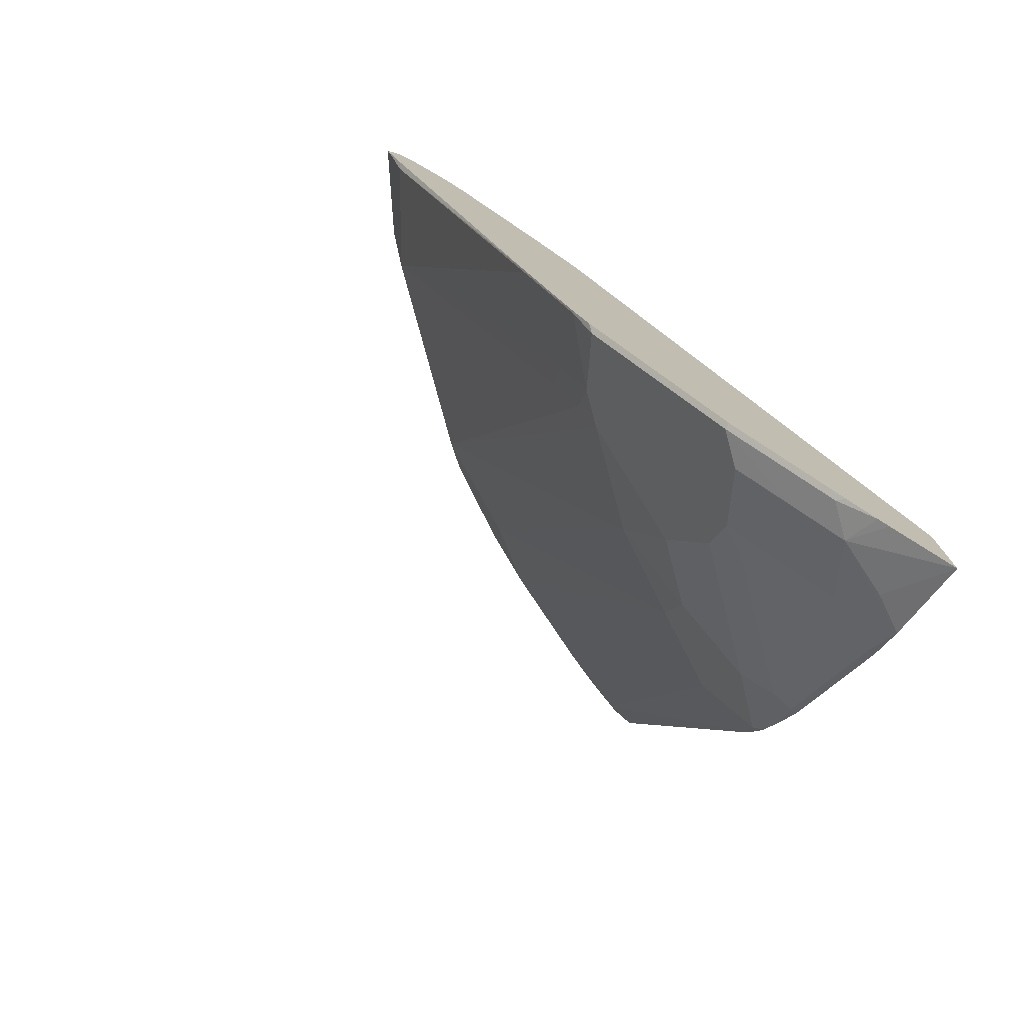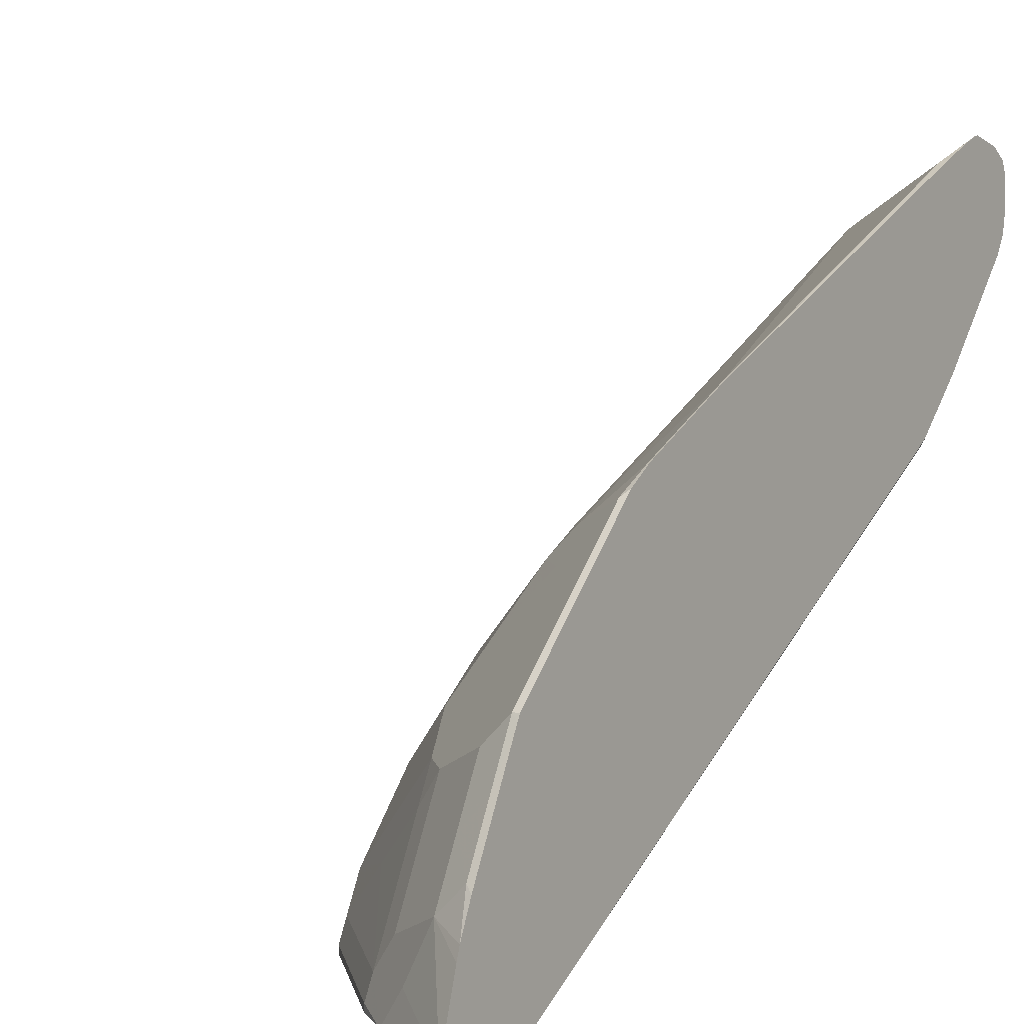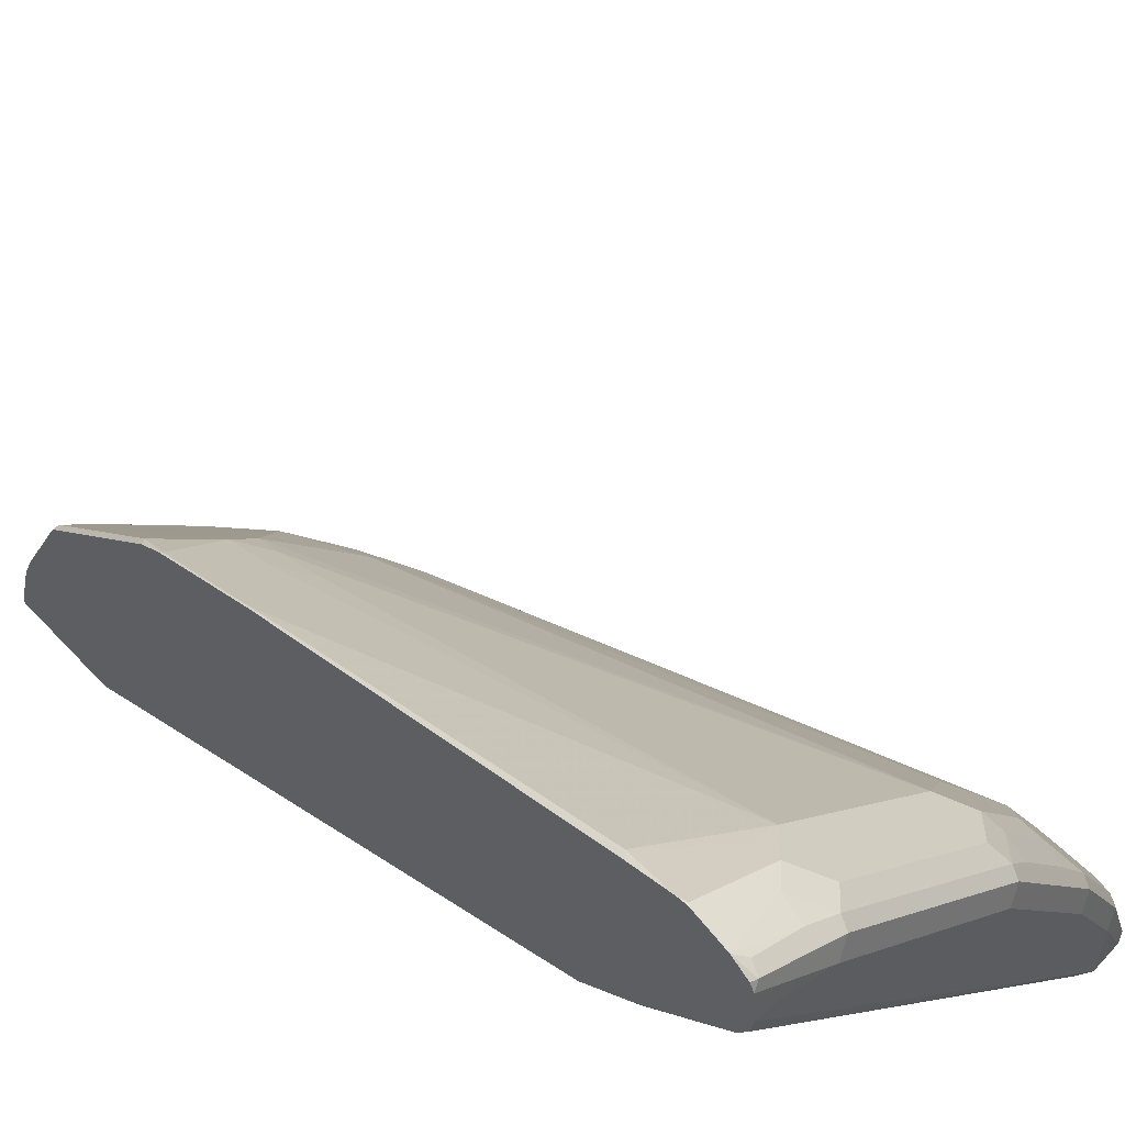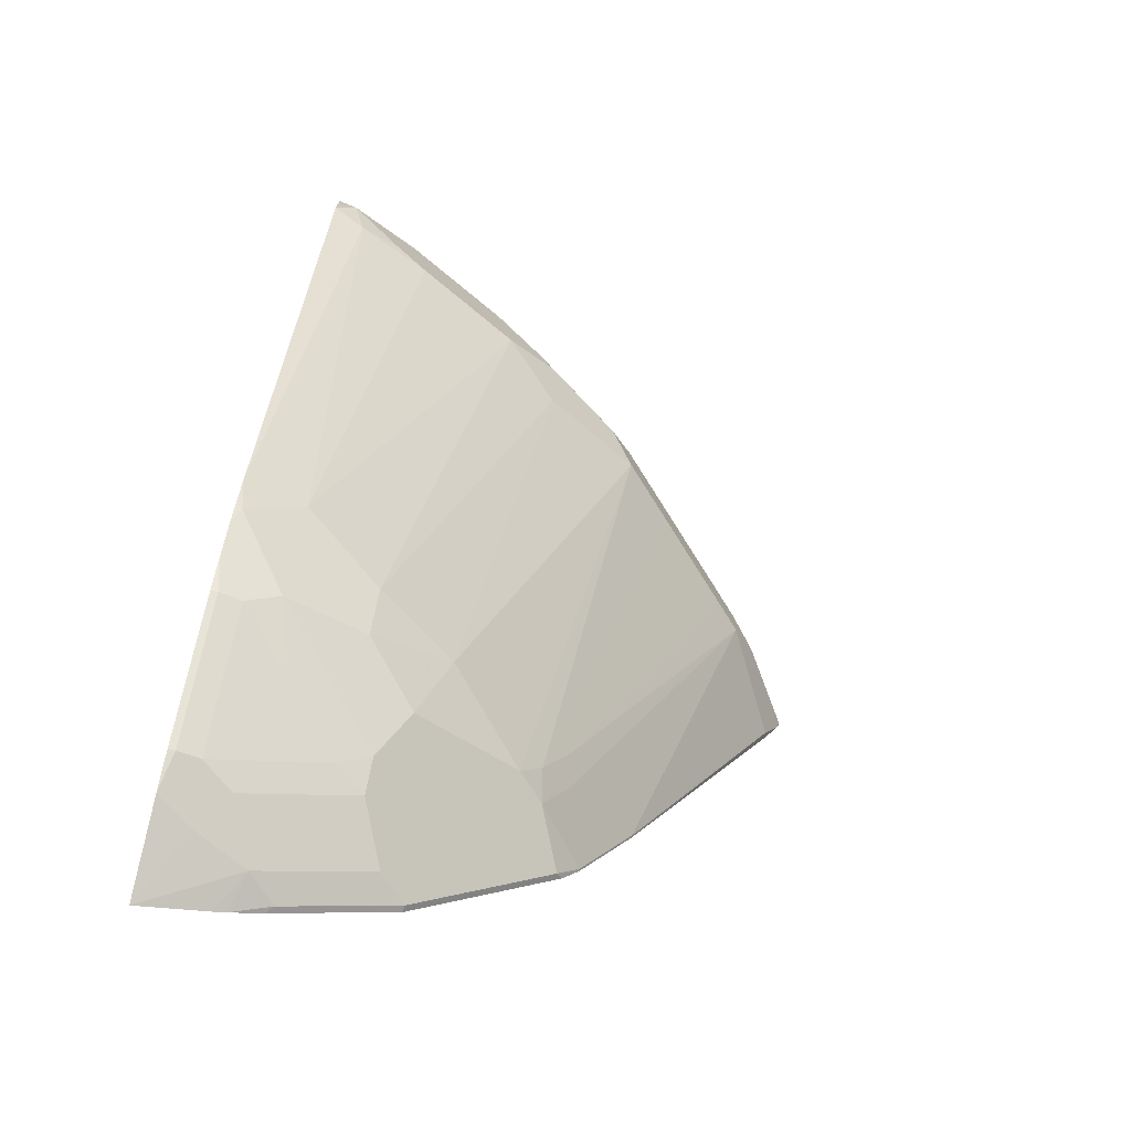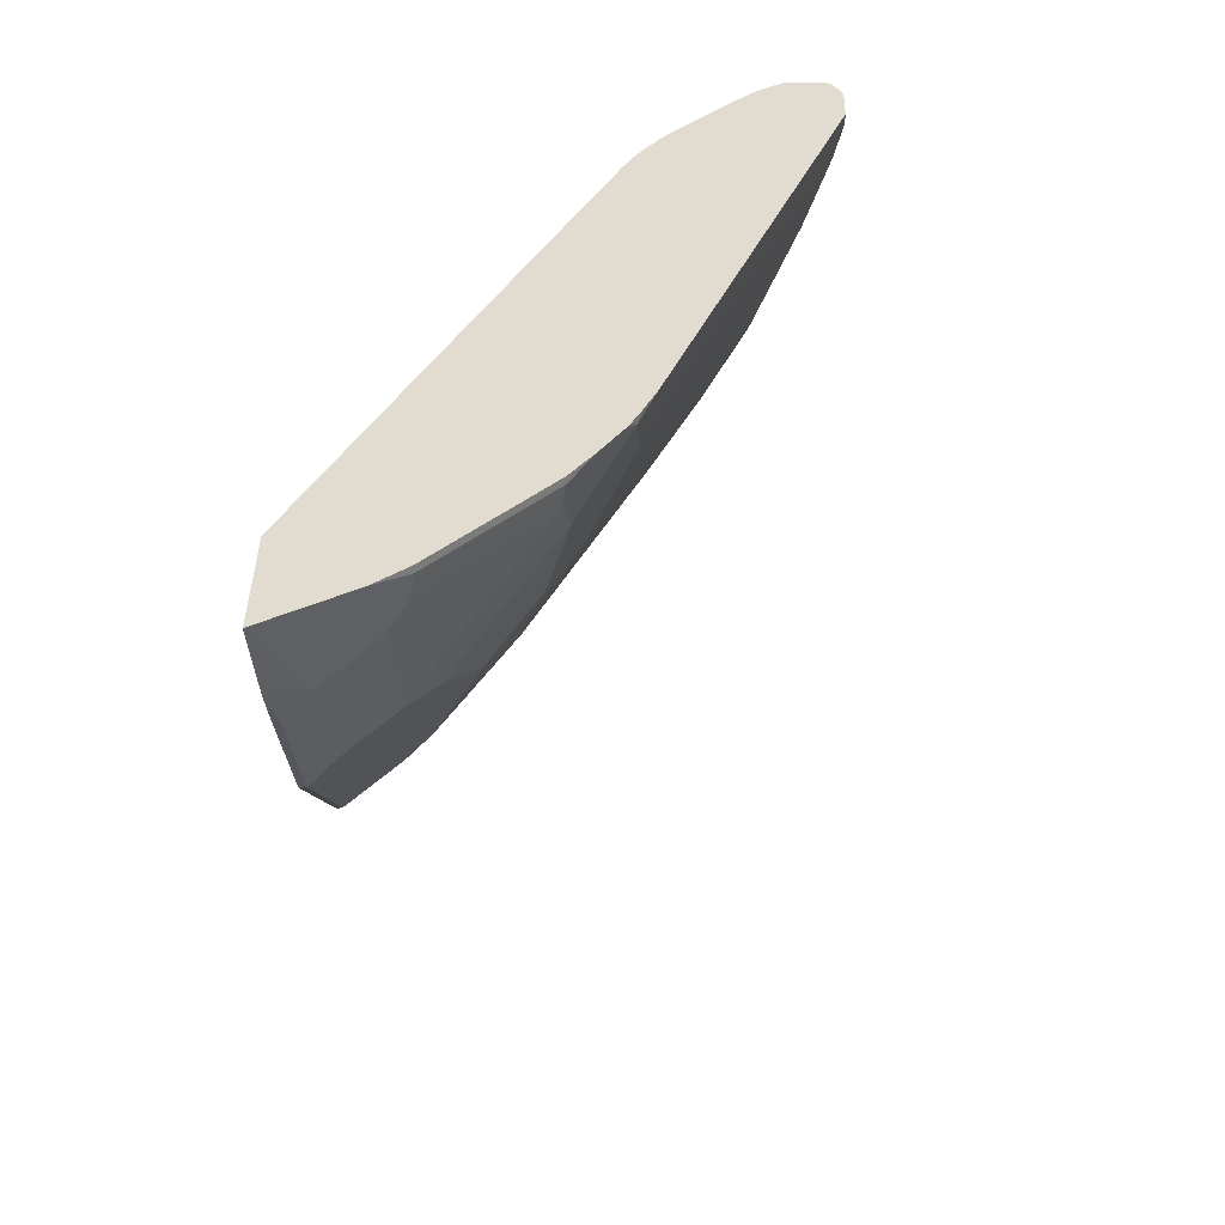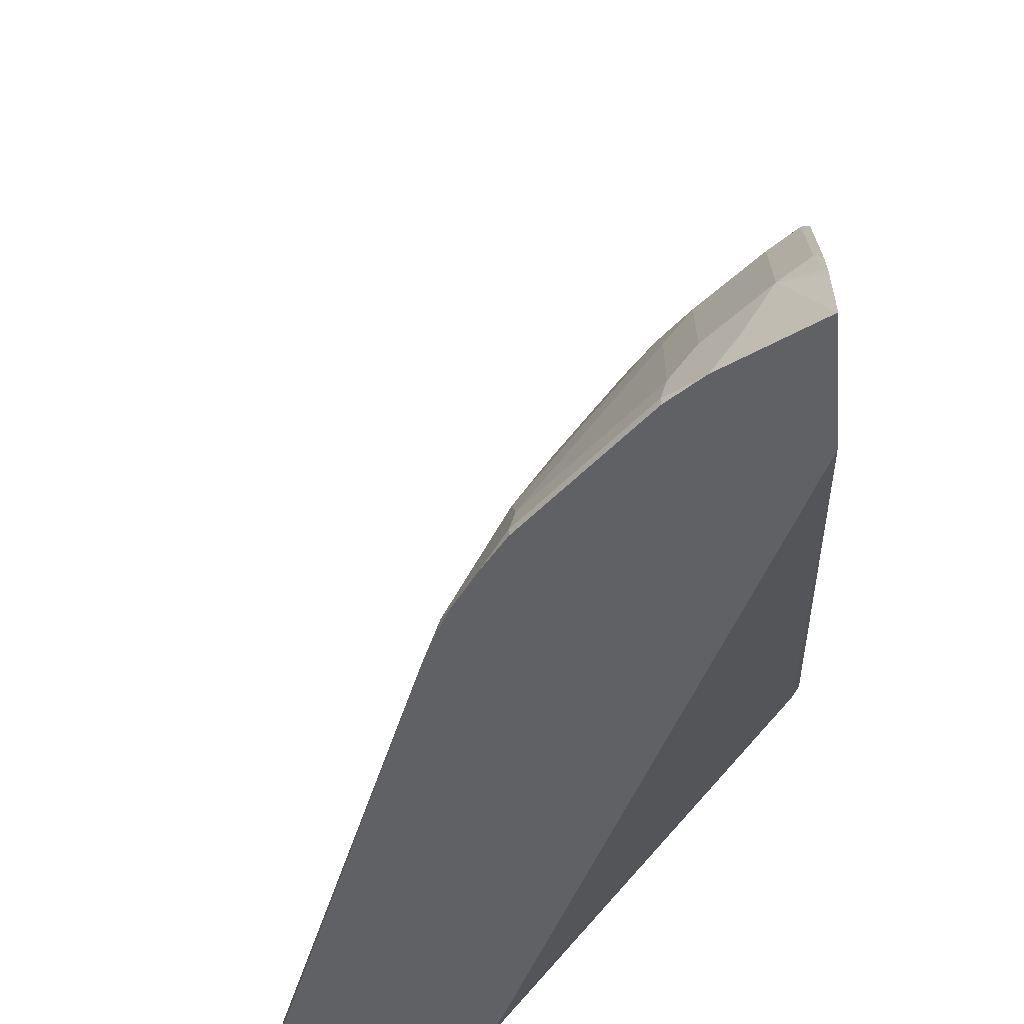
<metadata>
{"format":"obj","ext":"obj","renderer":"f3d","projection":"perspective","resolution":1024,"background":"white","views":[{"elev":-76.7,"azim":60.0,"up":"+Y"},{"elev":6.7,"azim":34.6,"up":"+Z"},{"elev":57.8,"azim":137.5,"up":"+Z"},{"elev":-73.5,"azim":-103.0,"up":"+Y"},{"elev":-54.2,"azim":-176.7,"up":"+Y"},{"elev":-48.2,"azim":4.3,"up":"+Z"}]}
</metadata>
<code>
v -0.4956 0.348 0.7528
v -0.497 0.3465 0.752
v -0.4956 0.3395 0.7506
v -0.4956 0.3738 0.7459
v -0.5428 0.3596 0.7193
v -0.5559 0.3465 0.7128
v -0.5526 0.3302 0.7095
v -0.5003 0.304 0.7357
v -0.4956 0.3088 0.738
v -0.4956 0.3867 0.7373
v -0.5003 0.3875 0.7357
v -0.5036 0.3793 0.7389
v -0.5395 0.3776 0.7161
v -0.5624 0.3793 0.6997
v -0.5951 0.3269 0.6736
v -0.5755 0.3269 0.6931
v -0.5755 0.3662 0.6931
v -0.5951 0.3662 0.6736
v -0.497 0.0327 0.6147
v -0.4956 0.03246 0.615
v -0.4956 0.3898 0.731
v -0.5493 0.3924 0.6866
v -0.5592 0.3875 0.6964
v -0.5984 0.3875 0.6572
v -0.6213 0.3793 0.6409
v -0.654 0.3269 0.6147
v -0.5559 0.01311 0.5559
v -0.5395 -0.009806 0.5591
v -0.654 0.3662 0.6147
v -0.5395 -0.049 0.5395
v -0.497 -0.04574 0.5754
v -0.4956 -0.04605 0.5758
v -0.4956 0.3904 0.7259
v -0.5101 0.3924 0.7063
v -0.569 0.3924 0.667
v -0.6572 0.3875 0.5984
v -0.6997 0.3793 0.5624
v -0.7128 0.3465 0.5559
v -0.6932 0.3269 0.5754
v -0.5559 -0.02615 0.5362
v -0.6932 0.3662 0.5754
v -0.5592 -0.049 0.5199
v -0.5003 -0.06866 0.5591
v -0.4956 -0.06393 0.5638
v -0.4956 0.3924 0.7063
v -0.6474 0.3924 0.5885
v -0.667 0.3924 0.5689
v -0.6964 0.3875 0.5591
v -0.7389 0.3793 0.5036
v -0.7161 0.3776 0.5395
v -0.7193 0.3596 0.5428
v -0.752 0.3465 0.497
v -0.7357 0.304 0.5003
v -0.618 -0.0294 0.4611
v -0.5788 -0.06866 0.4807
v -0.5395 -0.06866 0.5199
v -0.4956 -0.07332 0.5544
v -0.4956 -0.06866 0.5591
v -0.5003 -0.1275 0.5003
v -0.4956 -0.1126 0.5152
v -0.5101 0.3924 0.6866
v -0.4956 0.3894 0.6895
v -0.6866 0.3924 0.5493
v -0.7357 0.3875 0.5003
v -0.7782 0.3793 0.4447
v -0.7553 0.3776 0.4807
v -0.7586 0.3596 0.4839
v -0.7913 0.3269 0.4186
v -0.7717 0.3269 0.4578
v -0.6572 -0.0294 0.4022
v -0.6376 -0.06866 0.4022
v -0.5984 -0.08825 0.4414
v -0.5788 -0.08825 0.4611
v -0.5395 -0.1275 0.4611
v -0.5003 -0.1667 0.4611
v -0.4956 -0.1424 0.4854
v -0.4956 -0.1322 0.4956
v -0.8044 0.3924 0.299
v -0.7949 0.3876 0.299
v -0.4956 0.3825 0.6768
v -0.7799 0.3776 0.299
v -0.7259 0.3924 0.4905
v -0.7749 0.3875 0.4414
v -0.7945 0.3875 0.4022
v -0.8174 0.3793 0.3662
v -0.8044 0.3335 0.3924
v -0.8109 0.3269 0.3793
v -0.6964 -0.009806 0.3434
v -0.6572 -0.08825 0.3434
v -0.5788 -0.1275 0.4218
v -0.5199 -0.1667 0.4414
v -0.5199 -0.1864 0.4022
v -0.5003 -0.1864 0.4218
v -0.4956 -0.1691 0.4564
v -0.4956 -0.1667 0.4611
v -0.8044 0.3924 0.3531
v -0.824 0.3906 0.299
v -0.4956 0.319 0.603
v -0.5003 0.3237 0.5984
v -0.721 0.3187 0.299
v -0.7406 0.3384 0.299
v -0.7651 0.3924 0.4316
v -0.7847 0.3924 0.3924
v -0.8142 0.3875 0.363
v -0.8338 0.3776 0.3237
v -0.8387 0.3752 0.3139
v -0.8371 0.3596 0.327
v -0.8305 0.3465 0.3401
v -0.824 0.3335 0.3531
v -0.8338 0.3237 0.3237
v -0.6964 -0.049 0.3041
v -0.6768 -0.06866 0.3237
v -0.6914 -0.0592 0.299
v -0.6739 -0.08536 0.299
v -0.654 -0.1046 0.3204
v -0.6147 -0.1242 0.3597
v -0.5755 -0.1438 0.3989
v -0.5592 -0.1471 0.4218
v -0.5592 -0.1864 0.3434
v -0.5199 -0.2059 0.363
v -0.5003 -0.2059 0.3826
v -0.4956 -0.1817 0.4312
v -0.8287 0.39 0.299
v -0.8338 0.3875 0.3041
v -0.4956 0.2994 0.5834
v -0.5003 0.2844 0.5591
v -0.6997 0.3008 0.3074
v -0.7039 0.2966 0.299
v -0.8374 0.3832 0.299
v -0.8424 0.3733 0.299
v -0.8436 0.3531 0.3139
v -0.8403 0.3368 0.3106
v -0.8426 0.3344 0.299
v -0.7088 -0.02215 0.299
v -0.699 -0.0439 0.299
v -0.6572 -0.1078 0.299
v -0.6572 -0.1078 0.3041
v -0.6343 -0.1242 0.3204
v -0.6147 -0.1438 0.3204
v -0.5755 -0.1831 0.3204
v -0.5526 -0.1994 0.3172
v -0.5563 -0.2031 0.299
v -0.5395 -0.2059 0.3237
v -0.4956 -0.2352 0.299
v -0.4956 -0.2209 0.3471
v -0.4956 -0.2181 0.3555
v -0.4956 -0.2083 0.3779
v -0.4956 -0.2059 0.3826
v -0.4956 -0.2013 0.392
v -0.8355 0.3866 0.299
v -0.4956 0.2798 0.5638
v -0.6896 0.2717 0.299
v -0.6964 0.2844 0.299
v -0.4956 -0.1518 0.299
v -0.8436 0.368 0.299
v -0.8436 0.3531 0.299
v -0.6522 -0.1129 0.299
v -0.6427 -0.1224 0.299
v -0.6376 -0.1275 0.3041
v -0.618 -0.1471 0.3041
v -0.5788 -0.1864 0.3041
v -0.5788 -0.1864 0.299
v -0.6325 -0.1326 0.299
v -0.6035 -0.1617 0.299
f 78 150 123
f 80 100 101
f 80 99 100
f 80 98 99
f 78 97 96
f 78 123 97
f 80 101 81
f 78 134 133
f 78 130 129
f 78 155 130
f 78 156 155
f 78 114 113
f 78 133 156
f 78 113 135
f 78 135 134
f 83 102 103
f 78 129 150
f 83 103 84
f 89 114 115
f 84 96 104
f 89 116 90
f 78 136 114
f 90 116 117
f 89 115 116
f 89 113 114
f 89 112 113
f 89 111 112
f 88 110 111
f 88 111 89
f 87 110 88
f 87 109 110
f 86 108 109
f 85 107 108
f 85 106 107
f 85 105 106
f 85 104 105
f 84 104 85
f 84 103 96
f 78 157 136
f 65 83 84
f 78 163 158
f 72 90 74
f 71 90 72
f 71 89 90
f 70 89 71
f 70 88 89
f 69 88 70
f 68 88 69
f 72 74 73
f 68 87 88
f 68 86 109
f 65 84 85
f 65 67 66
f 64 102 83
f 64 82 102
f 90 117 118
f 62 81 79
f 68 109 87
f 74 90 118
f 74 118 91
f 74 91 75
f 78 164 163
f 78 162 164
f 78 142 162
f 78 144 142
f 78 154 144
f 78 152 154
f 78 153 152
f 78 128 153
f 78 100 128
f 78 101 100
f 78 81 101
f 78 79 81
f 75 95 76
f 75 94 95
f 75 93 94
f 75 92 93
f 75 91 92
f 78 158 157
f 91 118 92
f 140 161 142
f 92 120 121
f 126 154 152
f 126 151 154
f 126 153 127
f 126 152 153
f 125 151 126
f 124 150 129
f 123 150 124
f 127 153 128
f 121 148 149
f 121 146 147
f 120 146 121
f 120 145 146
f 120 144 145
f 120 143 144
f 120 142 143
f 120 141 142
f 121 147 148
f 130 155 131
f 131 155 156
f 131 156 133
f 62 80 81
f 161 164 162
f 161 163 164
f 160 163 161
f 159 163 160
f 158 163 159
f 142 161 162
f 142 144 143
f 140 142 141
f 139 161 140
f 139 160 161
f 138 160 139
f 138 159 160
f 137 158 159
f 137 157 158
f 136 157 137
f 131 133 132
f 119 140 141
f 92 119 120
f 119 141 120
f 117 140 119
f 106 124 129
f 105 124 106
f 104 124 105
f 100 127 128
f 99 127 100
f 99 126 127
f 99 125 126
f 106 129 130
f 98 125 99
f 96 123 124
f 96 97 123
f 93 122 94
f 93 149 122
f 93 121 149
f 92 118 119
f 92 121 93
f 96 124 104
f 106 130 131
f 106 131 107
f 107 131 108
f 116 140 117
f 116 139 140
f 116 138 139
f 115 138 116
f 115 159 138
f 115 137 159
f 114 137 115
f 114 136 137
f 111 113 112
f 111 135 113
f 111 134 135
f 110 134 111
f 110 133 134
f 110 132 133
f 110 131 132
f 109 131 110
f 108 131 109
f 117 119 118
f 62 79 78
f 19 28 30
f 59 77 60
f 11 14 12
f 11 23 14
f 11 22 23
f 11 21 22
f 10 21 11
f 8 20 9
f 8 19 20
f 12 14 13
f 8 16 19
f 6 18 15
f 6 17 18
f 6 14 17
f 6 16 7
f 6 15 16
f 5 14 6
f 5 13 14
f 7 16 8
f 4 13 5
f 14 23 24
f 14 25 18
f 22 45 61
f 22 34 45
f 21 34 22
f 21 33 34
f 19 32 20
f 19 31 32
f 19 30 31
f 14 24 25
f 18 25 29
f 16 27 28
f 15 27 16
f 15 26 27
f 15 38 26
f 15 29 38
f 15 18 29
f 14 18 17
f 16 28 19
f 4 12 13
f 4 11 12
f 4 10 11
f 1 148 147
f 1 149 148
f 1 122 149
f 1 94 122
f 1 95 94
f 1 76 95
f 1 77 76
f 1 147 146
f 1 60 77
f 1 58 57
f 1 44 58
f 1 32 44
f 1 20 32
f 1 9 20
f 1 3 9
f 1 2 3
f 1 57 60
f 1 146 145
f 1 145 144
f 1 144 154
f 3 8 9
f 2 8 3
f 2 7 8
f 2 6 7
f 2 5 6
f 1 5 2
f 1 4 5
f 1 10 4
f 1 21 10
f 1 33 21
f 61 62 78
f 1 62 45
f 1 80 62
f 1 98 80
f 1 125 98
f 1 151 125
f 1 154 151
f 22 61 78
f 22 78 96
f 1 45 33
f 22 103 102
f 49 66 50
f 49 65 66
f 49 83 65
f 49 64 83
f 48 82 64
f 48 63 82
f 47 63 48
f 50 66 67
f 45 62 61
f 43 59 60
f 43 56 59
f 43 58 44
f 43 57 58
f 42 55 56
f 42 54 55
f 39 42 40
f 43 60 57
f 50 67 51
f 52 68 69
f 52 69 53
f 22 96 103
f 59 76 77
f 59 75 76
f 59 74 75
f 56 74 59
f 56 73 74
f 55 73 56
f 55 72 73
f 54 72 55
f 54 71 72
f 54 70 71
f 53 70 54
f 53 69 70
f 52 86 68
f 52 85 108
f 52 65 85
f 52 67 65
f 39 54 42
f 39 53 54
f 52 108 86
f 38 51 67
f 27 30 28
f 27 40 30
f 26 39 40
f 26 38 39
f 25 37 29
f 25 36 37
f 24 36 25
f 29 37 41
f 24 35 36
f 22 35 23
f 22 46 35
f 22 47 46
f 22 63 47
f 22 82 63
f 38 67 52
f 22 102 82
f 23 35 24
f 29 41 38
f 26 40 27
f 30 42 56
f 38 53 39
f 38 52 53
f 37 38 41
f 37 51 38
f 37 50 51
f 37 49 50
f 30 40 42
f 37 48 64
f 36 48 37
f 37 64 49
f 36 46 47
f 35 46 36
f 33 45 34
f 32 43 44
f 30 56 43
f 31 43 32
f 30 43 31
f 36 47 48

</code>
